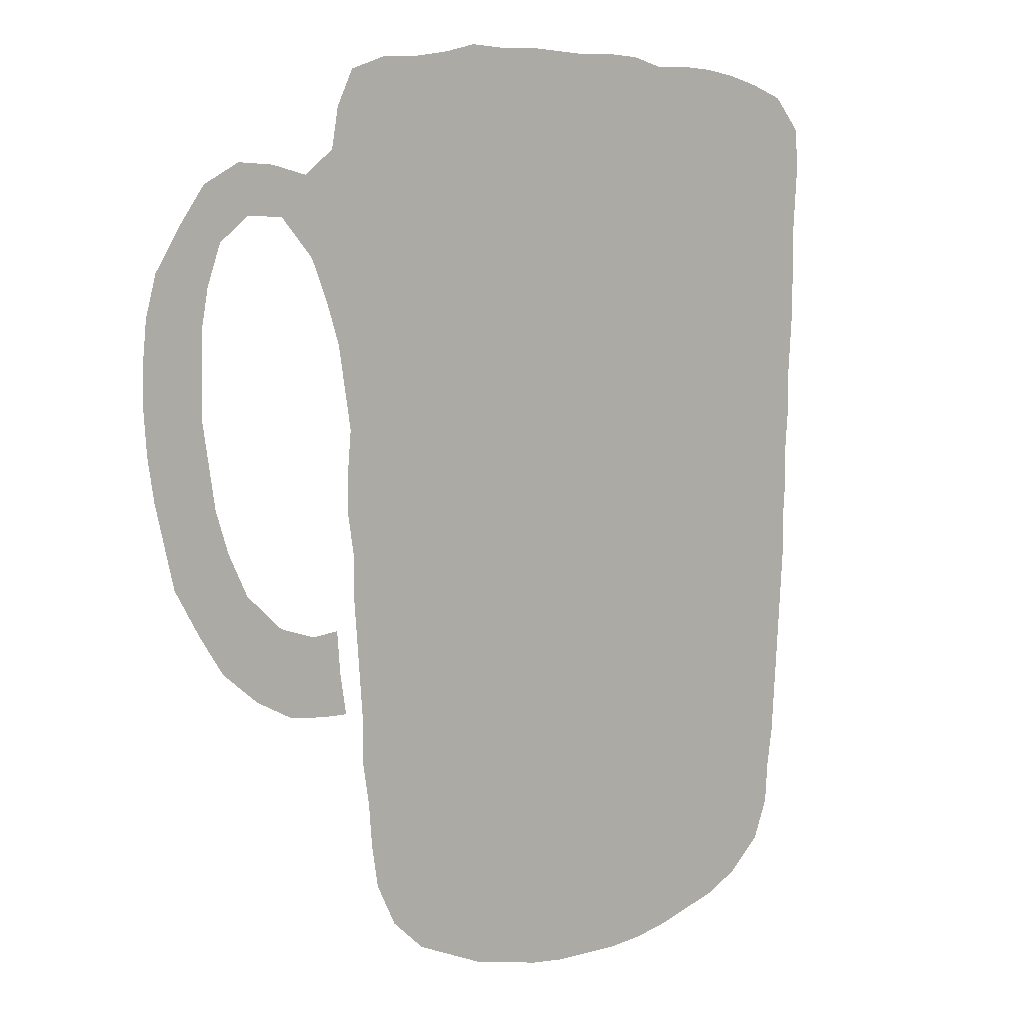
<metadata>
{"format":"obj","ext":"obj","renderer":"f3d","projection":"perspective","resolution":1024,"background":"white","views":[{"elev":3.6,"azim":134.2,"up":"+Y"}]}
</metadata>
<code>
v 0.0155 0.5969 0
v 0.0155 0.6395 0
v 0.0117 0.6814 0
v 0.007752 0.7248 0
v 0.007752 0.7667 0
v 0.007752 0.8101 0
v 0.003946 0.8519 0
v 0 0.8953 0
v 0.003876 0.938 0
v 0.03876 0.9729 0
v 0.08203 0.9846 0
v 0.124 0.9922 0
v 0.1667 0.9961 0
v 0.2093 0.9961 0
v 0.2519 0.9922 0
v 0.2946 1 0
v 0.3372 1 0
v 0.3798 0.9961 0
v 0.4233 0.9961 0
v 0.4651 0.9961 0
v 0.5078 0.9922 0
v 0.5504 0.9922 0
v 0.5893 0.9815 0
v 0.6357 0.9729 0
v 0.6783 0.969 0
v 0.7209 0.9535 0
v 0.7403 0.9147 0
v 0.7481 0.8721 0
v 0.783 0.845 0
v 0.8256 0.8527 0
v 0.8682 0.8527 0
v 0.9109 0.8295 0
v 0.9391 0.7907 0
v 0.969 0.7442 0
v 0.9806 0.7016 0
v 0.9845 0.6589 0
v 0.9845 0.6163 0
v 0.9806 0.5736 0
v 0.9726 0.53 0
v 0.961 0.4876 0
v 0.9496 0.4457 0
v 0.9197 0.3992 0
v 0.8915 0.3605 0
v 0.8488 0.3295 0
v 0.8062 0.3101 0
v 0.7636 0.3062 0
v 0.7326 0.3062 0
v 0.7403 0.3488 0
v 0.7442 0.3915 0
v 0.7752 0.3876 0
v 0.8178 0.3992 0
v 0.8605 0.4341 0
v 0.8837 0.4767 0
v 0.8992 0.5194 0
v 0.9071 0.5628 0
v 0.9147 0.6047 0
v 0.9147 0.6481 0
v 0.9147 0.6899 0
v 0.907 0.7326 0
v 0.8915 0.7752 0
v 0.8566 0.8023 0
v 0.8139 0.8023 0
v 0.7752 0.7636 0
v 0.7556 0.7204 0
v 0.7403 0.6783 0
v 0.7319 0.6321 0
v 0.7248 0.593 0
v 0.7287 0.5504 0
v 0.7287 0.5078 0
v 0.7209 0.4651 0
v 0.7209 0.4225 0
v 0.7171 0.3803 0
v 0.7132 0.3376 0
v 0.7093 0.2946 0
v 0.7093 0.2519 0
v 0.7016 0.2093 0
v 0.6977 0.1667 0
v 0.6899 0.124 0
v 0.6667 0.08139 0
v 0.6279 0.05039 0
v 0.5888 0.03618 0
v 0.5426 0.01938 0
v 0.4992 0.01149 0
v 0.4574 0.003876 0
v 0.4147 0 0
v 0.3713 0 0
v 0.3295 0 0
v 0.2868 0.003876 0
v 0.2445 0.0116 0
v 0.2023 0.023 0
v 0.1589 0.03488 0
v 0.1163 0.05426 0
v 0.07364 0.08915 0
v 0.05426 0.1318 0
v 0.05039 0.1744 0
v 0.04264 0.217 0
v 0.03883 0.2589 0
v 0.03449 0.3066 0
v 0.03076 0.3477 0
v 0.02707 0.3883 0
v 0.02326 0.4302 0
v 0.02326 0.4729 0
v 0.01938 0.5155 0
v 0.01938 0.5581 0
v 0.3569 0.4972 0
v 0.3692 0.5818 0
v 0.1444 0.8819 0
v 0.9267 0.7596 0
v 0.9431 0.7136 0
v 0.04825 0.921 0
v 0.5532 0.8092 0
v 0.1986 0.8165 0
v 0.5452 0.1429 0
v 0.102 0.8178 0
v 0.5972 0.145 0
v 0.1331 0.8414 0
v 0.06957 0.8824 0
v 0.1693 0.8476 0
v 0.9521 0.6185 0
v 0.0327 0.8805 0
v 0.9232 0.4826 0
v 0.8859 0.4037 0
v 0.8524 0.3797 0
v 0.3706 0.3322 0
v 0.3724 0.3782 0
v 0.1175 0.1203 0
v 0.07964 0.9487 0
v 0.2056 0.1667 0
v 0.3702 0.2885 0
v 0.164 0.1323 0
v 0.9483 0.6675 0
v 0.8928 0.8066 0
v 0.9355 0.5255 0
v 0.9435 0.5703 0
v 0.3727 0.4553 0
v 0.3646 0.4159 0
v 0.8124 0.357 0
v 0.6337 0.1165 0
v 0.7535 0.8151 0
v 0.6969 0.9241 0
v 0.6375 0.8357 0
v 0.5955 0.821 0
v 0.8444 0.8252 0
v 0.7714 0.3442 0
v 0.7952 0.8155 0
v 0.6561 0.9309 0
v 0.6742 0.8523 0
v 0.5473 0.9614 0
v 0.5464 0.5788 0
v 0.5362 0.4931 0
v 0.2844 0.7157 0
v 0.09622 0.7323 0
v 0.1924 0.6235 0
v 0.05058 0.6696 0
v 0.6275 0.2034 0
v 0.6629 0.2024 0
v 0.1052 0.8672 0
v 0.07438 0.8424 0
v 0.09415 0.6836 0
v 0.1015 0.7758 0
v 0.5483 0.5314 0
v 0.1938 0.3411 0
v 0.5428 0.3645 0
v 0.1747 0.08674 0
v 0.5356 0.3211 0
v 0.2044 0.3045 0
v 0.2177 0.07646 0
v 0.1031 0.2243 0
v 0.3182 0.5209 0
v 0.1982 0.3783 0
v 0.5517 0.4109 0
v 0.6483 0.1591 0
v 0.7137 0.8366 0
v 0.2807 0.04102 0
v 0.5323 0.8895 0
v 0.5706 0.8924 0
v 0.6378 0.8863 0
v 0.3289 0.3522 0
v 0.6726 0.239 0
v 0.1946 0.4967 0
v 0.1936 0.5396 0
v 0.7092 0.8812 0
v 0.4555 0.7094 0
v 0.4534 0.9065 0
v 0.3811 0.8027 0
v 0.198 0.5832 0
v 0.4483 0.07514 0
v 0.4921 0.08108 0
v 0.1253 0.9583 0
v 0.2725 0.9091 0
v 0.2259 0.9055 0
v 0.08715 0.1432 0
v 0.09423 0.1854 0
v 0.2852 0.2295 0
v 0.3738 0.1456 0
v 0.4504 0.2257 0
v 0.31 0.07498 0
v 0.2636 0.07735 0
v 0.5353 0.09658 0
v 0.5801 0.1083 0
v 0.1944 0.4561 0
v 0.5453 0.4562 0
v 0.1945 0.4158 0
v 0.4944 0.8975 0
v 0.6394 0.7113 0
v 0.6616 0.7582 0
v 0.7072 0.7557 0
v 0.3827 0.03769 0
v 0.6027 0.9021 0
v 0.7175 0.7958 0
v 0.6336 0.4698 0
v 0.136 0.6786 0
v 0.05392 0.7099 0
v 0.3226 0.476 0
v 0.635 0.607 0
v 0.6658 0.2775 0
v 0.3268 0.394 0
v 0.05316 0.7526 0
v 0.4519 0.4933 0
v 0.1189 0.3499 0
v 0.6741 0.8935 0
v 0.5818 0.2598 0
v 0.1158 0.2983 0
v 0.08685 0.2593 0
v 0.1045 0.3905 0
v 0.1087 0.429 0
v 0.4442 0.8226 0
v 0.6318 0.5599 0
v 0.3546 0.7852 0
v 0.6964 0.6525 0
v 0.5157 0.9376 0
v 0.2786 0.4927 0
v 0.154 0.9239 0
v 0.4901 0.1524 0
v 0.2714 0.5279 0
v 0.3891 0.6202 0
v 0.505 0.6433 0
v 0.4151 0.6502 0
v 0.3369 0.8653 0
v 0.2478 0.8733 0
v 0.2787 0.8131 0
v 0.7424 0.7696 0
v 0.09836 0.5646 0
v 0.4146 0.4127 0
v 0.5067 0.119 0
v 0.5829 0.5592 0
v 0.4971 0.3468 0
v 0.2095 0.8597 0
v 0.314 0.8935 0
v 0.2414 0.28 0
v 0.3274 0.2614 0
v 0.2801 0.3004 0
v 0.451 0.1403 0
v 0.07368 0.6371 0
v 0.3405 0.1105 0
v 0.3312 0.03489 0
v 0.2866 0.3345 0
v 0.2404 0.04611 0
v 0.4963 0.2031 0
v 0.1291 0.1612 0
v 0.1205 0.6429 0
v 0.2512 0.1149 0
v 0.2838 0.4135 0
v 0.3175 0.5944 0
v 0.2395 0.9496 0
v 0.6237 0.7547 0
v 0.2416 0.8324 0
v 0.5164 0.8471 0
v 0.6319 0.7935 0
v 0.3298 0.6543 0
v 0.2443 0.6567 0
v 0.1476 0.7493 0
v 0.1953 0.7316 0
v 0.461 0.5803 0
v 0.6798 0.4899 0
v 0.5749 0.1752 0
v 0.6356 0.5119 0
v 0.4561 0.375 0
v 0.4946 0.2989 0
v 0.5393 0.233 0
v 0.4547 0.3276 0
v 0.1683 0.1829 0
v 0.4658 0.4117 0
v 0.5916 0.7377 0
v 0.5603 0.8521 0
v 0.5203 0.7187 0
v 0.05413 0.7984 0
v 0.2874 0.5608 0
v 0.6105 0.07875 0
v 0.4601 0.5382 0
v 0.1127 0.5212 0
v 0.6011 0.6369 0
v 0.5089 0.7574 0
v 0.4275 0.8677 0
v 0.1885 0.05516 0
v 0.4377 0.9515 0
v 0.361 0.9096 0
v 0.3738 0.7209 0
v 0.4095 0.7485 0
v 0.07147 0.2917 0
v 0.1085 0.602 0
v 0.2763 0.6007 0
v 0.429 0.03875 0
v 0.3171 0.9676 0
v 0.2807 0.9559 0
v 0.6266 0.3457 0
v 0.2838 0.3729 0
v 0.1626 0.2779 0
v 0.2056 0.213 0
v 0.2448 0.199 0
v 0.3654 0.2076 0
v 0.4073 0.1878 0
v 0.6801 0.5335 0
v 0.4265 0.1085 0
v 0.3245 0.1821 0
v 0.2873 0.1497 0
v 0.6191 0.2968 0
v 0.4124 0.2642 0
v 0.6344 0.3872 0
v 0.1089 0.4725 0
v 0.2819 0.4534 0
v 0.637 0.4287 0
v 0.4578 0.4482 0
v 0.4793 0.9478 0
v 0.06269 0.5424 0
v 0.6848 0.688 0
v 0.5189 0.1724 0
v 0.5318 0.675 0
v 0.6793 0.5783 0
v 0.5446 0.1931 0
v 0.4381 0.7789 0
v 0.5862 0.217 0
v 0.2084 0.1216 0
v 0.3488 0.6841 0
v 0.5847 0.4901 0
v 0.2362 0.5513 0
v 0.3338 0.5581 0
v 0.4012 0.8339 0
v 0.5043 0.5564 0
v 0.4197 0.5234 0
v 0.4116 0.7963 0
v 0.3182 0.9283 0
v 0.3266 0.7154 0
v 0.3818 0.7645 0
v 0.4825 0.7315 0
v 0.1341 0.08601 0
v 0.04007 0.8418 0
v 0.1721 0.9623 0
v 0.1547 0.609 0
v 0.05704 0.5935 0
v 0.1992 0.9395 0
v 0.5911 0.5957 0
v 0.4986 0.5147 0
v 0.6014 0.862 0
v 0.5968 0.5288 0
v 0.6804 0.7253 0
v 0.4609 0.6507 0
v 0.2849 0.859 0
v 0.2805 0.7785 0
v 0.2454 0.5832 0
v 0.1471 0.5638 0
v 0.2362 0.6207 0
v 0.2403 0.3933 0
v 0.6082 0.1793 0
v 0.1335 0.2044 0
v 0.2418 0.7198 0
v 0.1897 0.7752 0
v 0.4145 0.5917 0
v 0.5088 0.5996 0
v 0.06678 0.4981 0
v 0.4154 0.5585 0
v 0.1579 0.5214 0
v 0.6473 0.6578 0
v 0.5953 0.7026 0
v 0.5492 0.7595 0
v 0.5157 0.7967 0
v 0.4702 0.8615 0
v 0.4088 0.9093 0
v 0.3705 0.6522 0
v 0.4175 0.7135 0
v 0.3251 0.3058 0
v 0.1846 0.8934 0
v 0.172 0.6988 0
v 0.204 0.6591 0
v 0.6768 0.8032 0
v 0.6727 0.3613 0
v 0.07028 0.3696 0
v 0.07578 0.3289 0
v 0.6664 0.3196 0
v 0.6776 0.404 0
v 0.06622 0.4533 0
v 0.6784 0.4472 0
v 0.06631 0.4119 0
v 0.2439 0.2411 0
v 0.4034 0.2267 0
v 0.4026 0.07365 0
v 0.3618 0.175 0
v 0.2954 0.1119 0
v 0.5815 0.3346 0
v 0.4544 0.2781 0
v 0.06924 0.2212 0
v 0.4747 0.04302 0
v 0.5188 0.05277 0
v 0.5625 0.06548 0
v 0.5989 0.4105 0
v 0.237 0.4729 0
v 0.3259 0.436 0
v 0.5055 0.4323 0
v 0.4183 0.4597 0
v 0.2377 0.7898 0
v 0.4356 0.6186 0
v 0.6183 0.9359 0
v 0.5808 0.9361 0
v 0.1615 0.3578 0
v 0.1571 0.3191 0
v 0.6287 0.2463 0
v 0.3053 0.6812 0
v 0.3534 0.9573 0
v 0.1486 0.3962 0
v 0.1511 0.4413 0
v 0.4878 0.6855 0
v 0.4745 0.6173 0
v 0.4394 0.6801 0
v 0.3146 0.8303 0
v 0.3042 0.7497 0
v 0.4688 0.111 0
v 0.3989 0.4937 0
v 0.1289 0.2515 0
v 0.2476 0.3152 0
v 0.2852 0.2683 0
v 0.4529 0.1796 0
v 0.385 0.1095 0
v 0.3572 0.07263 0
v 0.1296 0.7117 0
v 0.2651 0.6824 0
v 0.2892 0.638 0
v 0.2248 0.7542 0
v 0.1493 0.8004 0
v 0.2375 0.35 0
v 0.4138 0.3581 0
v 0.589 0.78 0
v 0.5347 0.2756 0
v 0.4945 0.2489 0
v 0.4131 0.3095 0
v 0.7157 0.7133 0
v 0.1042 0.916 0
v 0.5489 0.9232 0
v 0.1516 0.4834 0
v 0.2339 0.5128 0
v 0.6691 0.6223 0
v 0.6129 0.6751 0
v 0.5583 0.7119 0
v 0.5508 0.6273 0
v 0.4839 0.8213 0
v 0.9052 0.442 0
v 0.2031 0.2583 0
v 0.1671 0.2311 0
v 0.3674 0.2468 0
v 0.4151 0.1469 0
v 0.3258 0.2204 0
v 0.285 0.1896 0
v 0.2462 0.1565 0
v 0.3288 0.1462 0
v 0.5716 0.2974 0
v 0.5879 0.3761 0
v 0.5041 0.3905 0
v 0.2386 0.4337 0
v 0.5908 0.4464 0
v 0.4973 0.473 0
v 0.3942 0.9513 0
v 0.6999 0.6149 0
v 0.1636 0.6525 0
v 0.3547 0.8274 0
v 0.2626 0.7506 0
v 0.3191 0.791 0
v 0.3431 0.6217 0
v 0.2187 0.6925 0
v 0.3724 0.5348 0
v 0.5722 0.6696 0
v 0.3818 0.8687 0
v 0.3938 0.6818 0
v 0.447 0.7436 0
v 0.4741 0.7787 0
v 0.3442 0.7505 0
f 92 346 93
f 93 346 126
f 8 110 9
f 303 396 208
f 107 118 382
f 34 108 109
f 109 58 131
f 174 197 198
f 178 125 217
f 116 118 107
f 25 140 26
f 287 218 160
f 68 313 69
f 42 455 122
f 43 122 123
f 221 147 182
f 346 164 130
f 74 389 216
f 258 198 167
f 185 229 344
f 190 358 249
f 76 179 156
f 78 138 79
f 37 36 119
f 132 60 108
f 133 54 121
f 38 119 134
f 134 55 133
f 392 275 211
f 226 391 393
f 341 331 227
f 123 51 137
f 78 172 138
f 28 182 173
f 140 221 182
f 227 483 454
f 354 142 141
f 143 61 132
f 45 137 144
f 48 144 49
f 145 62 143
f 29 139 145
f 46 144 47
f 146 221 140
f 146 177 221
f 21 148 22
f 91 164 346
f 93 192 94
f 93 126 192
f 110 10 9
f 5 218 287
f 426 234 253
f 370 291 325
f 446 107 233
f 33 108 34
f 34 109 35
f 109 59 58
f 109 108 59
f 35 131 36
f 35 109 131
f 110 127 10
f 348 233 351
f 236 368 411
f 248 267 240
f 267 410 241
f 167 333 164
f 265 191 190
f 159 254 261
f 188 199 245
f 115 113 200
f 361 243 291
f 107 157 116
f 446 157 107
f 114 157 158
f 189 446 233
f 110 117 446
f 7 120 8
f 11 127 189
f 213 159 152
f 140 27 26
f 112 267 248
f 339 274 290
f 382 118 248
f 288 336 235
f 116 438 118
f 37 119 38
f 41 455 42
f 121 54 53
f 40 121 41
f 122 455 52
f 52 455 53
f 42 122 43
f 123 52 51
f 123 122 52
f 389 386 306
f 387 220 225
f 126 130 260
f 192 126 260
f 129 381 251
f 86 208 256
f 381 178 257
f 300 223 388
f 126 346 130
f 193 192 260
f 277 335 211
f 245 199 113
f 199 200 113
f 138 289 79
f 77 172 78
f 131 58 57
f 36 131 119
f 119 57 56
f 119 131 57
f 108 60 59
f 32 132 33
f 33 132 108
f 132 61 60
f 39 133 40
f 40 133 121
f 133 55 54
f 134 56 55
f 134 119 56
f 38 134 39
f 39 134 133
f 137 51 50
f 278 244 440
f 386 390 319
f 214 169 232
f 226 320 391
f 43 123 44
f 44 123 137
f 44 137 45
f 200 138 115
f 289 138 200
f 139 210 242
f 140 182 27
f 24 146 25
f 400 444 318
f 207 206 356
f 354 285 142
f 31 132 32
f 31 143 132
f 30 143 31
f 143 62 61
f 137 50 144
f 144 50 49
f 45 144 46
f 29 145 30
f 30 145 143
f 28 139 29
f 145 63 62
f 145 139 63
f 144 48 47
f 27 182 28
f 25 146 140
f 147 141 385
f 148 23 22
f 384 362 271
f 481 334 379
f 105 169 214
f 113 115 276
f 74 216 75
f 7 347 120
f 117 158 157
f 229 475 484
f 165 247 279
f 155 416 332
f 167 262 333
f 167 198 262
f 260 365 193
f 115 364 276
f 115 172 364
f 172 156 155
f 172 115 138
f 28 173 139
f 329 215 228
f 175 268 285
f 176 175 285
f 24 412 146
f 177 141 147
f 21 231 148
f 293 345 286
f 421 328 286
f 475 241 359
f 480 473 338
f 479 328 453
f 372 361 291
f 379 476 236
f 351 233 382
f 158 287 114
f 233 107 382
f 13 189 348
f 345 421 286
f 338 341 227
f 342 249 297
f 343 417 334
f 341 185 344
f 483 482 345
f 453 149 352
f 224 223 300
f 348 351 14
f 347 6 287
f 84 303 85
f 84 402 303
f 84 83 402
f 75 179 76
f 77 156 172
f 213 152 218
f 4 218 5
f 6 347 7
f 347 287 158
f 11 189 12
f 12 189 13
f 189 127 446
f 261 349 472
f 305 342 304
f 305 190 342
f 305 15 265
f 305 265 190
f 15 14 265
f 14 351 265
f 351 382 191
f 248 118 112
f 301 349 261
f 319 465 306
f 388 220 387
f 307 217 263
f 202 335 150
f 94 192 95
f 88 174 89
f 127 11 10
f 95 193 401
f 95 192 193
f 258 167 90
f 194 430 394
f 128 309 282
f 196 318 395
f 187 314 396
f 187 426 314
f 463 397 315
f 198 398 262
f 197 255 398
f 223 220 388
f 252 257 429
f 306 399 317
f 216 389 317
f 196 443 400
f 87 256 88
f 96 401 97
f 97 401 224
f 86 256 87
f 402 188 187
f 402 403 188
f 83 82 403
f 82 81 404
f 404 81 289
f 76 156 77
f 322 405 319
f 391 320 370
f 321 232 406
f 263 407 321
f 390 392 322
f 419 226 225
f 387 225 393
f 404 289 200
f 114 287 160
f 205 373 326
f 112 367 410
f 324 204 231
f 177 354 141
f 208 433 256
f 206 266 205
f 411 274 422
f 385 141 269
f 207 210 385
f 296 184 324
f 147 385 173
f 369 274 339
f 23 413 412
f 139 173 210
f 447 176 413
f 413 176 209
f 159 261 212
f 412 209 177
f 209 354 177
f 351 191 265
f 114 438 116
f 190 249 342
f 209 176 354
f 170 414 162
f 221 177 147
f 317 464 222
f 216 317 416
f 416 317 222
f 374 205 284
f 151 435 417
f 286 328 452
f 470 297 378
f 179 416 156
f 203 419 170
f 178 307 257
f 148 447 413
f 294 338 227
f 228 352 246
f 183 423 421
f 135 407 136
f 277 228 355
f 182 147 173
f 291 320 448
f 422 369 237
f 423 357 421
f 357 422 237
f 424 475 473
f 358 424 239
f 359 474 425
f 473 229 185
f 241 410 359
f 139 242 63
f 409 427 135
f 364 172 155
f 245 234 426
f 188 245 426
f 240 358 190
f 190 191 240
f 185 341 338
f 191 248 240
f 329 228 313
f 365 457 428
f 469 150 353
f 219 323 469
f 135 427 105
f 249 239 297
f 247 466 278
f 331 341 299
f 252 429 250
f 251 381 430
f 430 252 250
f 259 196 431
f 234 259 431
f 433 432 255
f 256 433 197
f 166 162 415
f 89 258 90
f 262 462 333
f 260 282 365
f 197 398 198
f 343 334 298
f 466 408 283
f 203 201 420
f 468 335 202
f 184 377 204
f 227 331 483
f 152 159 434
f 64 445 65
f 204 268 175
f 141 142 269
f 417 436 270
f 437 366 474
f 367 437 410
f 366 435 151
f 383 212 472
f 333 128 130
f 164 333 130
f 247 278 281
f 276 332 330
f 330 332 280
f 276 330 113
f 174 258 89
f 254 301 261
f 438 112 118
f 313 277 275
f 335 355 161
f 124 125 178
f 439 170 162
f 440 125 124
f 111 375 441
f 279 281 400
f 222 464 442
f 332 222 280
f 442 165 279
f 259 443 196
f 259 280 443
f 444 124 129
f 95 401 96
f 128 282 130
f 130 282 260
f 363 203 170
f 120 110 8
f 219 469 353
f 440 244 125
f 441 284 266
f 285 268 111
f 142 285 111
f 447 175 176
f 370 103 102
f 320 291 370
f 179 216 416
f 5 287 6
f 337 288 169
f 288 360 336
f 290 371 340
f 371 368 106
f 353 161 339
f 291 243 325
f 372 181 361
f 189 233 348
f 113 234 245
f 450 329 471
f 451 373 205
f 373 450 230
f 452 374 284
f 375 452 284
f 92 91 346
f 374 451 205
f 328 237 453
f 454 376 268
f 294 377 184
f 377 454 268
f 470 378 296
f 480 338 294
f 378 294 184
f 297 239 480
f 379 236 238
f 380 423 183
f 334 270 379
f 483 345 293
f 376 375 111
f 331 299 482
f 425 151 343
f 482 299 380
f 350 325 243
f 361 349 301
f 264 288 337
f 114 160 438
f 350 301 254
f 477 383 384
f 160 152 272
f 362 186 360
f 303 208 85
f 3 213 4
f 4 213 218
f 418 18 17
f 16 304 17
f 16 305 304
f 159 212 434
f 16 15 305
f 154 213 3
f 218 152 160
f 207 385 206
f 72 390 386
f 455 121 53
f 281 278 440
f 165 163 247
f 388 387 99
f 220 414 419
f 308 223 428
f 168 428 224
f 250 166 456
f 310 309 128
f 394 250 456
f 456 166 308
f 282 457 365
f 282 309 457
f 318 129 458
f 312 397 195
f 395 318 458
f 396 432 433
f 85 208 86
f 396 314 432
f 431 196 312
f 432 459 195
f 314 253 459
f 458 129 251
f 461 460 194
f 315 311 460
f 462 461 310
f 333 462 128
f 262 316 462
f 463 195 397
f 316 315 461
f 316 463 315
f 300 388 98
f 73 386 389
f 247 281 279
f 290 340 219
f 272 434 383
f 224 300 97
f 256 174 88
f 71 392 390
f 120 117 110
f 120 347 117
f 163 171 466
f 391 102 101
f 201 180 448
f 321 214 232
f 203 467 201
f 70 392 71
f 392 211 322
f 405 468 171
f 387 393 100
f 148 231 447
f 18 470 19
f 324 184 204
f 63 242 64
f 230 471 66
f 65 230 66
f 358 241 424
f 356 206 205
f 20 324 21
f 21 324 231
f 269 441 266
f 269 142 441
f 206 269 266
f 385 269 206
f 19 296 20
f 20 296 324
f 231 204 175
f 313 228 277
f 341 344 299
f 301 243 361
f 183 421 345
f 81 80 289
f 453 352 292
f 381 252 430
f 13 348 14
f 360 288 302
f 244 135 136
f 349 153 472
f 149 339 161
f 149 369 339
f 213 154 159
f 2 154 3
f 135 105 214
f 412 177 146
f 402 187 303
f 161 353 150
f 353 290 219
f 176 285 354
f 246 149 161
f 246 352 149
f 228 215 352
f 408 323 283
f 186 361 181
f 355 246 161
f 355 228 246
f 336 181 449
f 357 237 421
f 238 411 357
f 473 185 338
f 358 239 249
f 410 437 474
f 191 382 248
f 186 349 361
f 186 362 153
f 173 385 210
f 364 155 332
f 67 329 68
f 68 329 313
f 365 168 193
f 264 106 476
f 435 436 417
f 366 151 474
f 272 273 367
f 472 153 384
f 273 383 477
f 477 384 271
f 2 254 154
f 330 280 259
f 364 332 276
f 69 275 70
f 69 313 275
f 275 277 211
f 335 161 150
f 335 277 355
f 391 370 102
f 478 169 105
f 169 288 235
f 336 186 181
f 336 360 186
f 427 478 105
f 290 274 371
f 371 274 368
f 290 353 339
f 325 104 103
f 370 325 103
f 448 180 372
f 106 368 236
f 232 169 235
f 450 471 230
f 373 230 326
f 292 215 373
f 375 284 441
f 293 286 375
f 452 328 479
f 479 453 292
f 376 111 268
f 377 268 204
f 294 227 377
f 378 184 296
f 418 470 18
f 239 473 480
f 476 106 236
f 298 334 481
f 481 379 238
f 295 167 164
f 299 344 298
f 482 380 183
f 344 229 484
f 350 104 325
f 234 327 259
f 301 350 243
f 106 264 337
f 160 272 438
f 97 300 98
f 347 158 117
f 1 350 2
f 2 350 254
f 272 383 273
f 349 186 153
f 152 434 272
f 153 362 384
f 302 288 264
f 302 362 360
f 72 386 73
f 386 319 306
f 387 100 99
f 388 99 98
f 73 389 74
f 389 306 317
f 71 390 72
f 390 322 319
f 393 391 101
f 70 275 392
f 393 101 100
f 225 226 393
f 166 415 308
f 194 394 310
f 310 394 309
f 196 395 312
f 312 395 311
f 187 396 303
f 208 396 433
f 426 253 314
f 397 311 315
f 312 311 397
f 398 316 262
f 398 255 463
f 381 124 178
f 129 124 381
f 399 165 464
f 196 400 318
f 400 281 444
f 174 198 258
f 401 168 224
f 401 193 168
f 256 197 174
f 83 403 402
f 403 199 188
f 403 82 404
f 403 404 199
f 199 404 200
f 405 171 465
f 244 278 283
f 420 201 448
f 467 406 201
f 406 180 201
f 407 135 214
f 202 469 408
f 202 408 171
f 244 409 135
f 203 420 419
f 217 136 407
f 112 410 267
f 368 274 411
f 238 236 411
f 23 412 24
f 207 445 64
f 242 207 64
f 242 210 207
f 148 413 23
f 412 413 209
f 399 465 163
f 414 220 415
f 162 414 415
f 465 171 163
f 464 165 442
f 156 416 155
f 332 416 222
f 399 163 165
f 151 417 343
f 417 270 334
f 342 297 418
f 304 342 418
f 419 225 220
f 170 419 414
f 420 226 419
f 226 420 320
f 405 322 468
f 421 237 328
f 235 336 449
f 180 406 449
f 232 235 449
f 372 180 181
f 320 420 448
f 291 448 372
f 181 180 449
f 274 369 422
f 357 411 422
f 238 357 423
f 380 481 423
f 241 475 424
f 359 425 475
f 484 425 343
f 188 426 187
f 292 352 215
f 427 340 478
f 219 340 427
f 365 428 168
f 219 427 409
f 323 219 409
f 399 306 465
f 363 307 263
f 429 166 250
f 251 430 194
f 394 430 250
f 234 431 253
f 459 431 312
f 432 195 255
f 314 459 432
f 433 255 197
f 439 162 166
f 257 307 439
f 308 415 223
f 223 415 220
f 466 283 278
f 327 330 259
f 406 232 449
f 65 326 230
f 211 335 468
f 322 211 468
f 467 203 363
f 205 266 284
f 434 212 383
f 362 302 436
f 271 362 436
f 436 264 476
f 436 302 264
f 271 436 435
f 366 477 435
f 273 366 437
f 367 273 437
f 166 429 439
f 159 154 254
f 367 112 438
f 217 307 178
f 363 170 439
f 257 439 429
f 307 363 439
f 444 129 318
f 142 111 441
f 222 442 280
f 443 442 279
f 443 279 400
f 443 280 442
f 281 440 444
f 272 367 438
f 252 381 257
f 136 217 125
f 407 263 217
f 207 356 445
f 445 326 65
f 469 202 150
f 91 295 164
f 326 356 205
f 127 110 446
f 283 323 244
f 231 175 447
f 75 216 179
f 215 329 450
f 373 215 450
f 292 373 451
f 374 479 451
f 375 286 452
f 376 483 293
f 369 149 453
f 483 376 454
f 377 227 454
f 234 113 327
f 378 480 294
f 470 418 297
f 304 418 17
f 299 298 380
f 298 344 484
f 114 116 157
f 41 121 455
f 444 440 124
f 247 163 466
f 428 223 224
f 394 456 309
f 457 456 308
f 457 308 428
f 457 309 456
f 395 458 311
f 460 458 251
f 459 312 195
f 459 253 431
f 460 251 194
f 460 311 458
f 461 194 310
f 461 315 460
f 462 310 128
f 462 316 461
f 255 195 463
f 316 398 463
f 317 399 464
f 319 405 465
f 1 104 350
f 125 244 136
f 466 171 408
f 321 407 214
f 467 321 406
f 467 263 321
f 445 356 326
f 468 202 171
f 244 323 409
f 408 469 323
f 90 295 91
f 470 296 19
f 471 67 66
f 329 67 471
f 267 241 358
f 240 267 358
f 261 472 212
f 383 472 384
f 263 467 363
f 237 369 453
f 475 229 473
f 239 424 473
f 410 474 359
f 474 151 425
f 80 79 289
f 436 476 270
f 270 476 379
f 273 477 366
f 435 477 271
f 337 169 478
f 371 106 478
f 106 337 478
f 340 371 478
f 452 479 374
f 451 479 292
f 297 480 378
f 113 330 327
f 298 481 380
f 423 481 238
f 331 482 483
f 345 482 183
f 90 167 295
f 375 376 293
f 484 343 298
f 484 475 425
f 117 157 446

</code>
